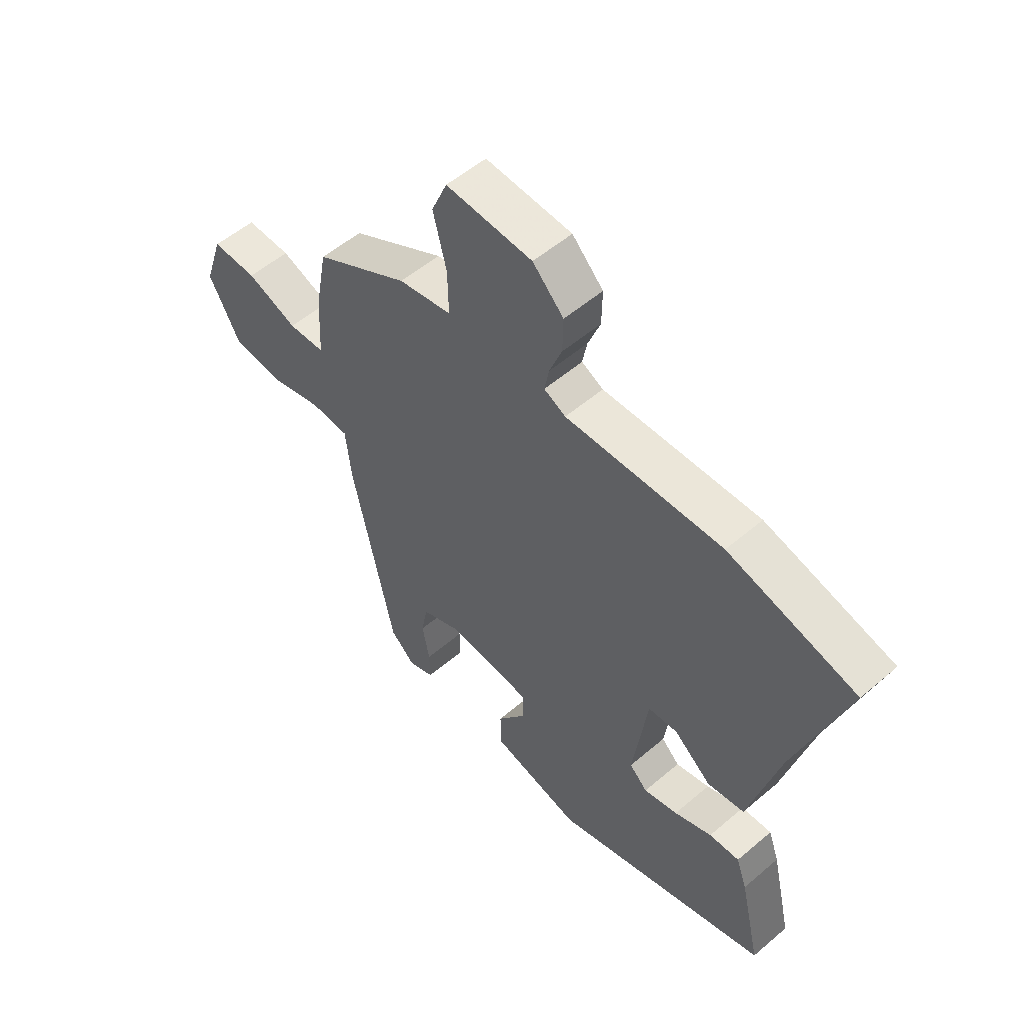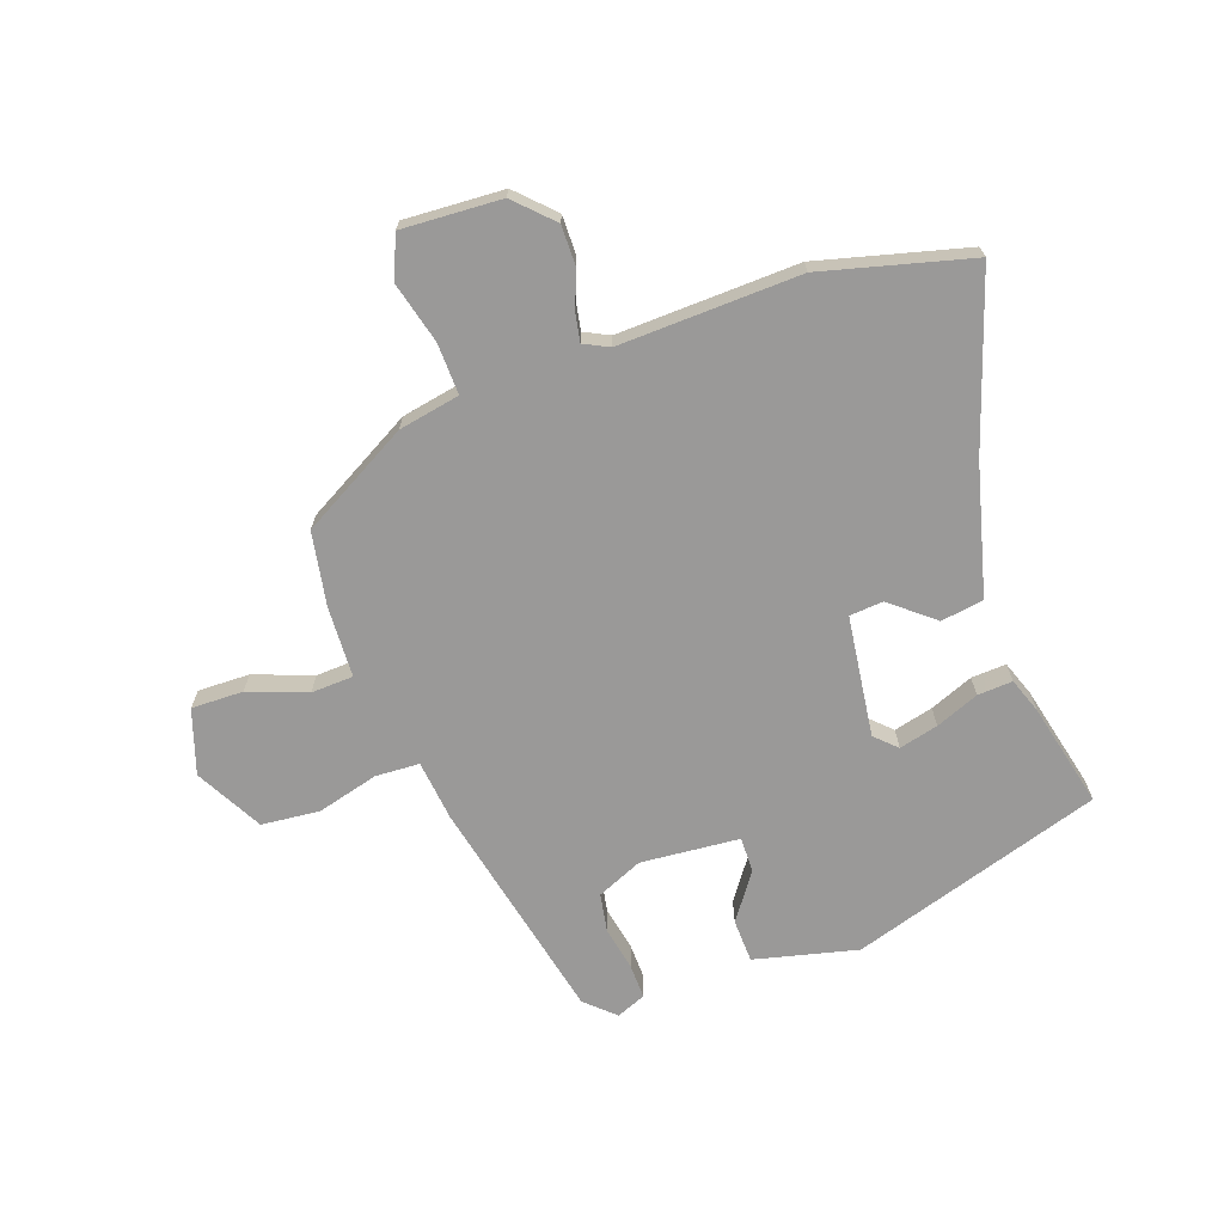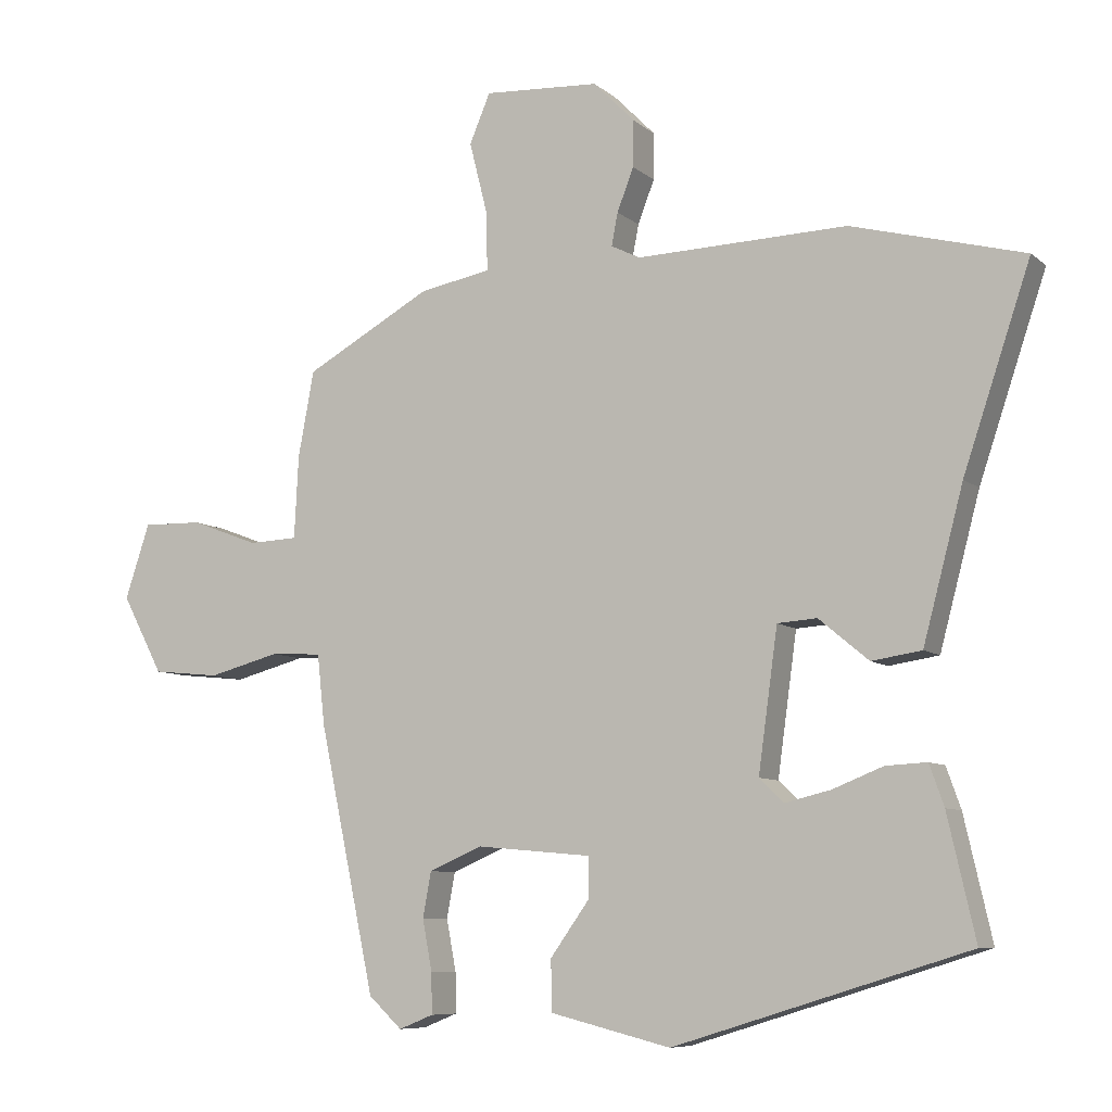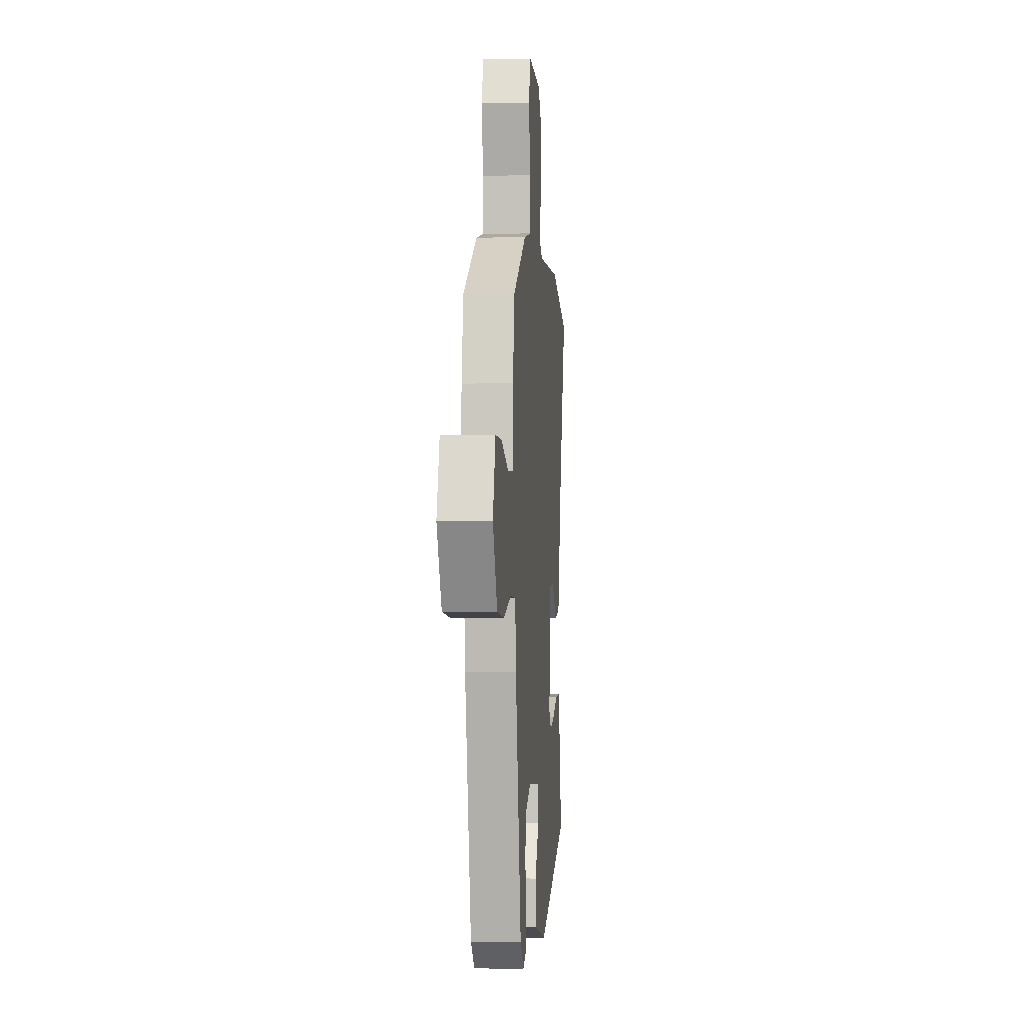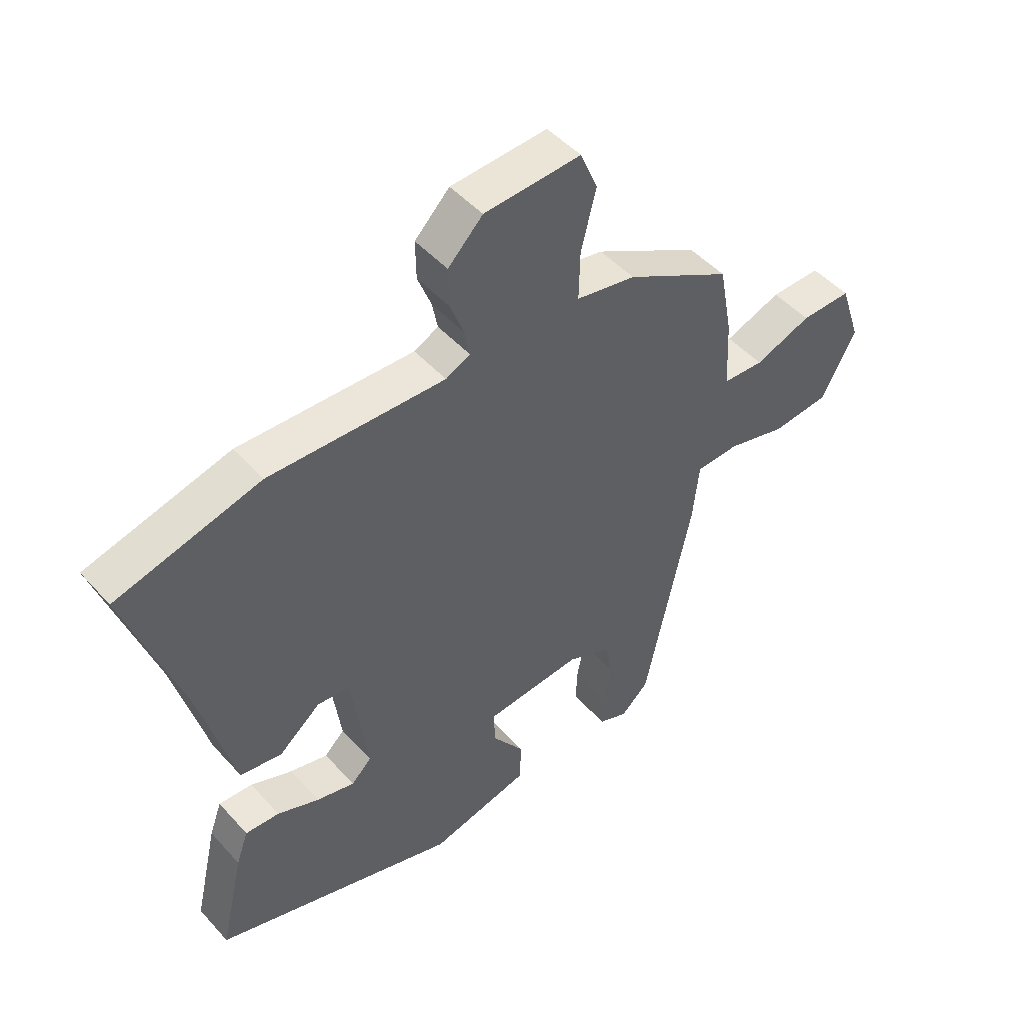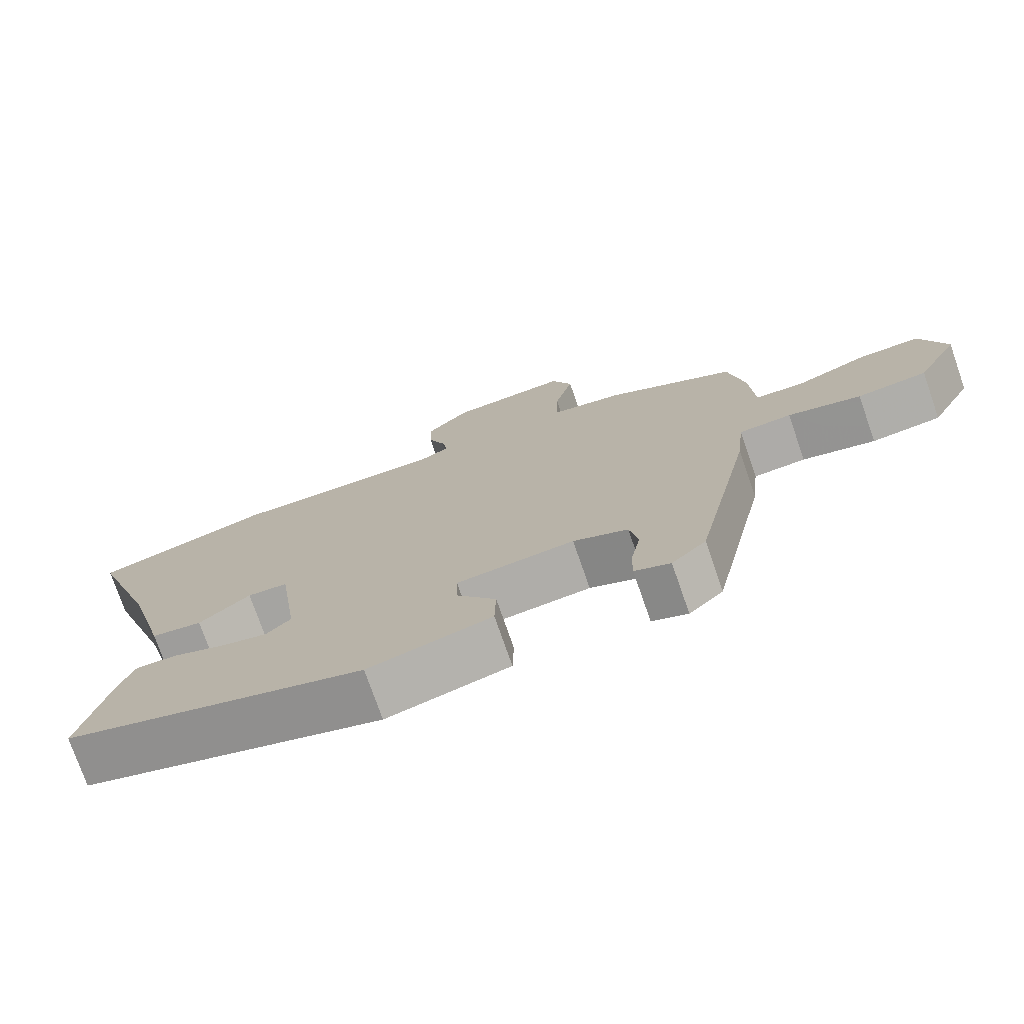
<metadata>
{"format":"obj","ext":"obj","renderer":"f3d","projection":"perspective","resolution":1024,"background":"white","views":[{"elev":54.2,"azim":47.8,"up":"+Z"},{"elev":-69.1,"azim":19.8,"up":"+Y"},{"elev":-8.0,"azim":26.2,"up":"+Z"},{"elev":-1.1,"azim":-85.2,"up":"+Z"},{"elev":47.9,"azim":140.4,"up":"+Z"},{"elev":-75.2,"azim":-160.8,"up":"+Z"}]}
</metadata>
<code>
v 0.508 0.07 -0.411
v 0.084 0.07 -0.542
v -0.089 0.07 -0.499
v -0.091 0.07 -0.426
v -0.035 0.07 -0.348
v -0.034 0.07 -0.289
v -0.2 0.07 -0.274
v -0.277 0.07 -0.307
v -0.289 0.07 -0.372
v -0.275 0.07 -0.446
v -0.274 0.07 -0.504
v -0.324 0.07 -0.524
v -0.372 0.07 -0.479
v -0.453 0.07 -0.098
v -0.464 0.07 0.004
v -0.538 0.07 0.008
v -0.641 0.07 -0.019
v -0.739 0.07 -0.009
v -0.799 0.07 0.104
v -0.763 0.07 0.212
v -0.676 0.07 0.21
v -0.578 0.07 0.173
v -0.507 0.07 0.176
v -0.501 0.07 0.295
v -0.478 0.07 0.419
v -0.295 0.07 0.52
v -0.192 0.07 0.539
v -0.194 0.07 0.625
v -0.22 0.07 0.728
v -0.19 0.07 0.799
v -0.023 0.07 0.789
v 0.037 0.07 0.728
v 0.036 0.07 0.661
v 0.012 0.07 0.599
v 0.003 0.07 0.552
v 0.045 0.07 0.531
v 0.349 0.07 0.54
v 0.598 0.07 0.474
v 0.501 0.07 0.186
v 0.443 0.07 -0.032
v 0.371 0.07 -0.043
v 0.299 0.07 0.017
v 0.242 0.07 0.013
v 0.214 0.07 -0.19
v 0.249 0.07 -0.224
v 0.315 0.07 -0.208
v 0.388 0.07 -0.179
v 0.447 0.07 -0.176
v 0.468 0.07 -0.235
v 0.508 0 -0.411
v 0.084 0 -0.542
v -0.089 0 -0.499
v -0.091 0 -0.426
v -0.035 0 -0.348
v -0.034 0 -0.289
v -0.2 0 -0.274
v -0.277 0 -0.307
v -0.289 0 -0.372
v -0.275 0 -0.446
v -0.274 0 -0.504
v -0.324 0 -0.524
v -0.372 0 -0.479
v -0.453 0 -0.098
v -0.464 0 0.004
v -0.538 0 0.008
v -0.641 0 -0.019
v -0.739 0 -0.009
v -0.799 0 0.104
v -0.763 0 0.212
v -0.676 0 0.21
v -0.578 0 0.173
v -0.507 0 0.176
v -0.501 0 0.295
v -0.478 0 0.419
v -0.295 0 0.52
v -0.192 0 0.539
v -0.194 0 0.625
v -0.22 0 0.728
v -0.19 0 0.799
v -0.023 0 0.789
v 0.037 0 0.728
v 0.036 0 0.661
v 0.012 0 0.599
v 0.003 0 0.552
v 0.045 0 0.531
v 0.349 0 0.54
v 0.598 0 0.474
v 0.501 0 0.186
v 0.443 0 -0.032
v 0.371 0 -0.043
v 0.299 0 0.017
v 0.242 0 0.013
v 0.214 0 -0.19
v 0.249 0 -0.224
v 0.315 0 -0.208
v 0.388 0 -0.179
v 0.447 0 -0.176
v 0.468 0 -0.235
f 3 4 5
f 2 3 5
f 1 2 5
f 49 1 5
f 48 49 5
f 47 48 5
f 46 47 5
f 45 46 5
f 44 45 5 6
f 43 44 6 7
f 39 40 41 42
f 39 42 43
f 38 39 43
f 37 38 43
f 36 37 43
f 43 7 8
f 36 43 8
f 35 36 8
f 32 33 34
f 31 32 34
f 30 31 34
f 29 30 34
f 28 29 34
f 27 28 34 35
f 27 35 8
f 26 27 8
f 25 26 8
f 24 25 8
f 23 24 8
f 20 21 22
f 19 20 22
f 18 19 22
f 17 18 22
f 16 17 22
f 15 16 22 23
f 13 14 15
f 12 13 15
f 11 12 15
f 10 11 15
f 9 10 15
f 8 9 15 23
f 54 53 52
f 54 52 51
f 54 51 50
f 54 50 98
f 54 98 97
f 54 97 96
f 54 96 95
f 54 95 94
f 55 54 94 93
f 56 55 93 92
f 91 90 89 88
f 92 91 88
f 92 88 87
f 92 87 86
f 92 86 85
f 57 56 92
f 57 92 85
f 57 85 84
f 83 82 81
f 83 81 80
f 83 80 79
f 83 79 78
f 83 78 77
f 84 83 77 76
f 57 84 76
f 57 76 75
f 57 75 74
f 57 74 73
f 57 73 72
f 71 70 69
f 71 69 68
f 71 68 67
f 71 67 66
f 71 66 65
f 72 71 65 64
f 64 63 62
f 64 62 61
f 64 61 60
f 64 60 59
f 64 59 58
f 72 64 58 57
f 1 50 51 2
f 2 51 52 3
f 3 52 53 4
f 4 53 54 5
f 5 54 55 6
f 6 55 56 7
f 7 56 57 8
f 8 57 58 9
f 9 58 59 10
f 10 59 60 11
f 11 60 61 12
f 12 61 62 13
f 13 62 63 14
f 14 63 64 15
f 15 64 65 16
f 16 65 66 17
f 17 66 67 18
f 18 67 68 19
f 19 68 69 20
f 20 69 70 21
f 21 70 71 22
f 22 71 72 23
f 23 72 73 24
f 24 73 74 25
f 25 74 75 26
f 26 75 76 27
f 27 76 77 28
f 28 77 78 29
f 29 78 79 30
f 30 79 80 31
f 31 80 81 32
f 32 81 82 33
f 33 82 83 34
f 34 83 84 35
f 35 84 85 36
f 36 85 86 37
f 37 86 87 38
f 38 87 88 39
f 39 88 89 40
f 40 89 90 41
f 41 90 91 42
f 42 91 92 43
f 43 92 93 44
f 44 93 94 45
f 45 94 95 46
f 46 95 96 47
f 47 96 97 48
f 48 97 98 49
f 49 98 50 1

</code>
